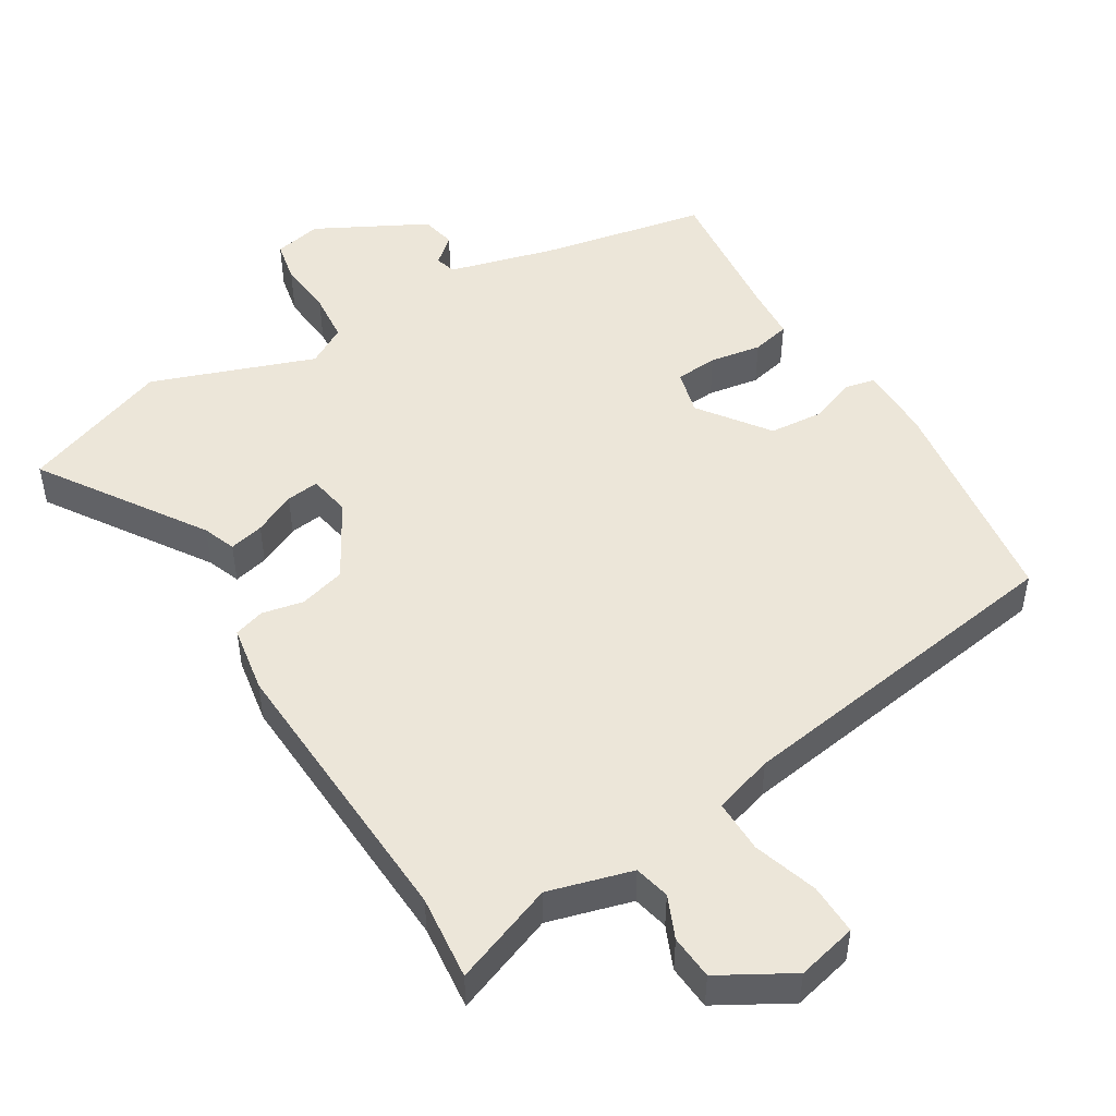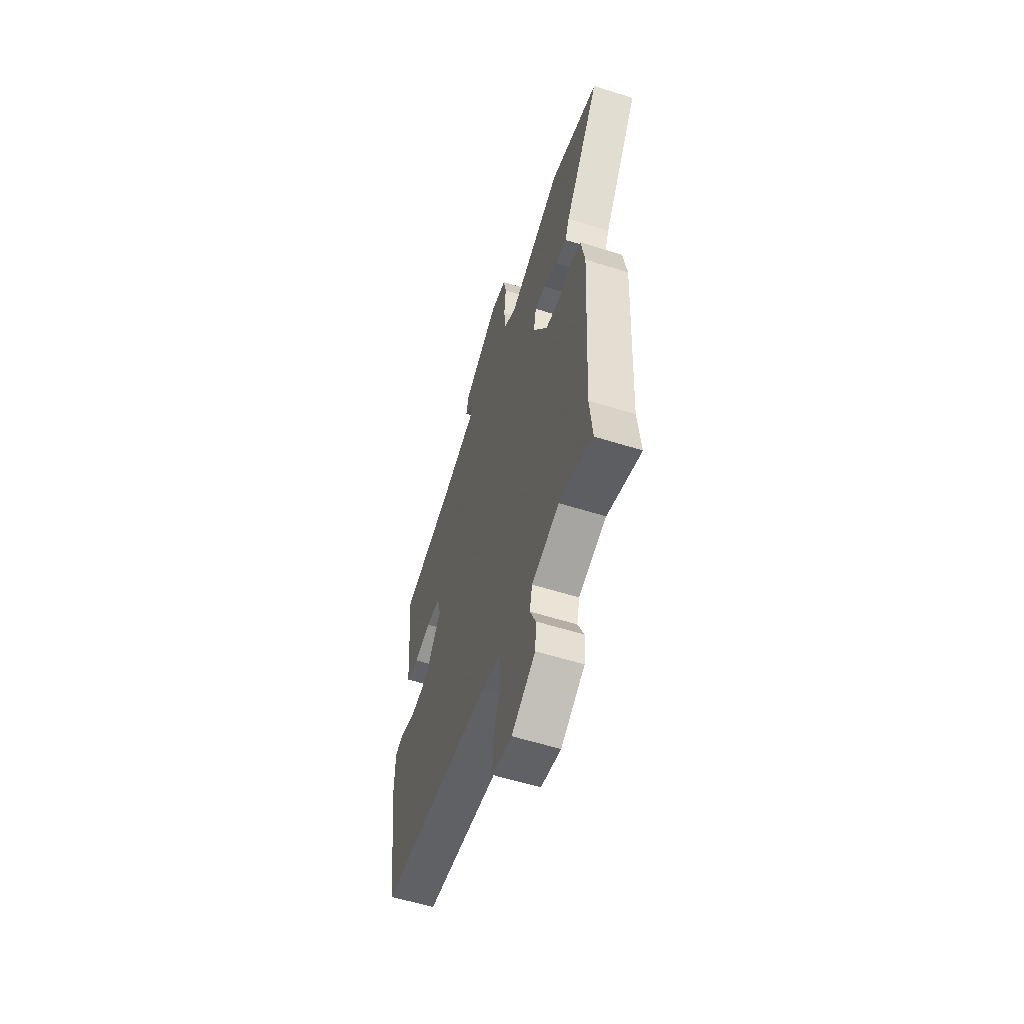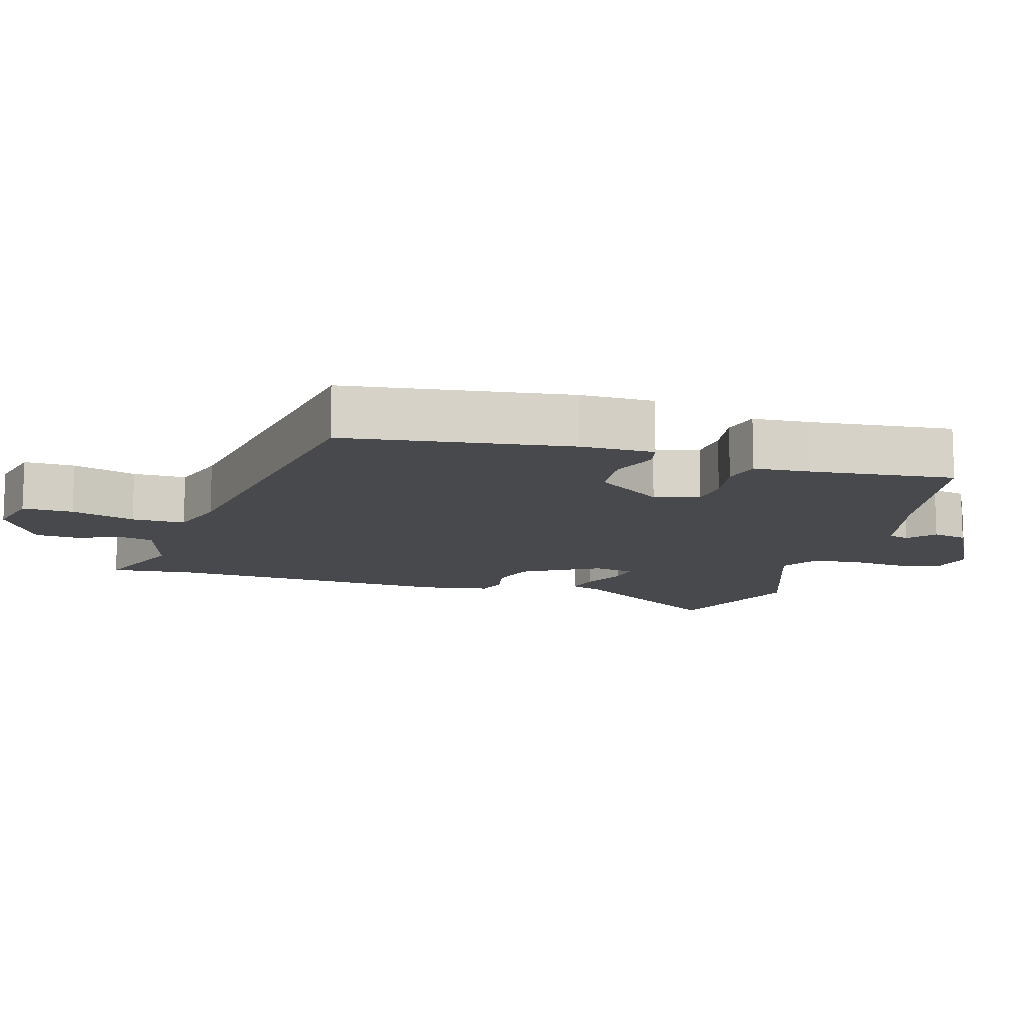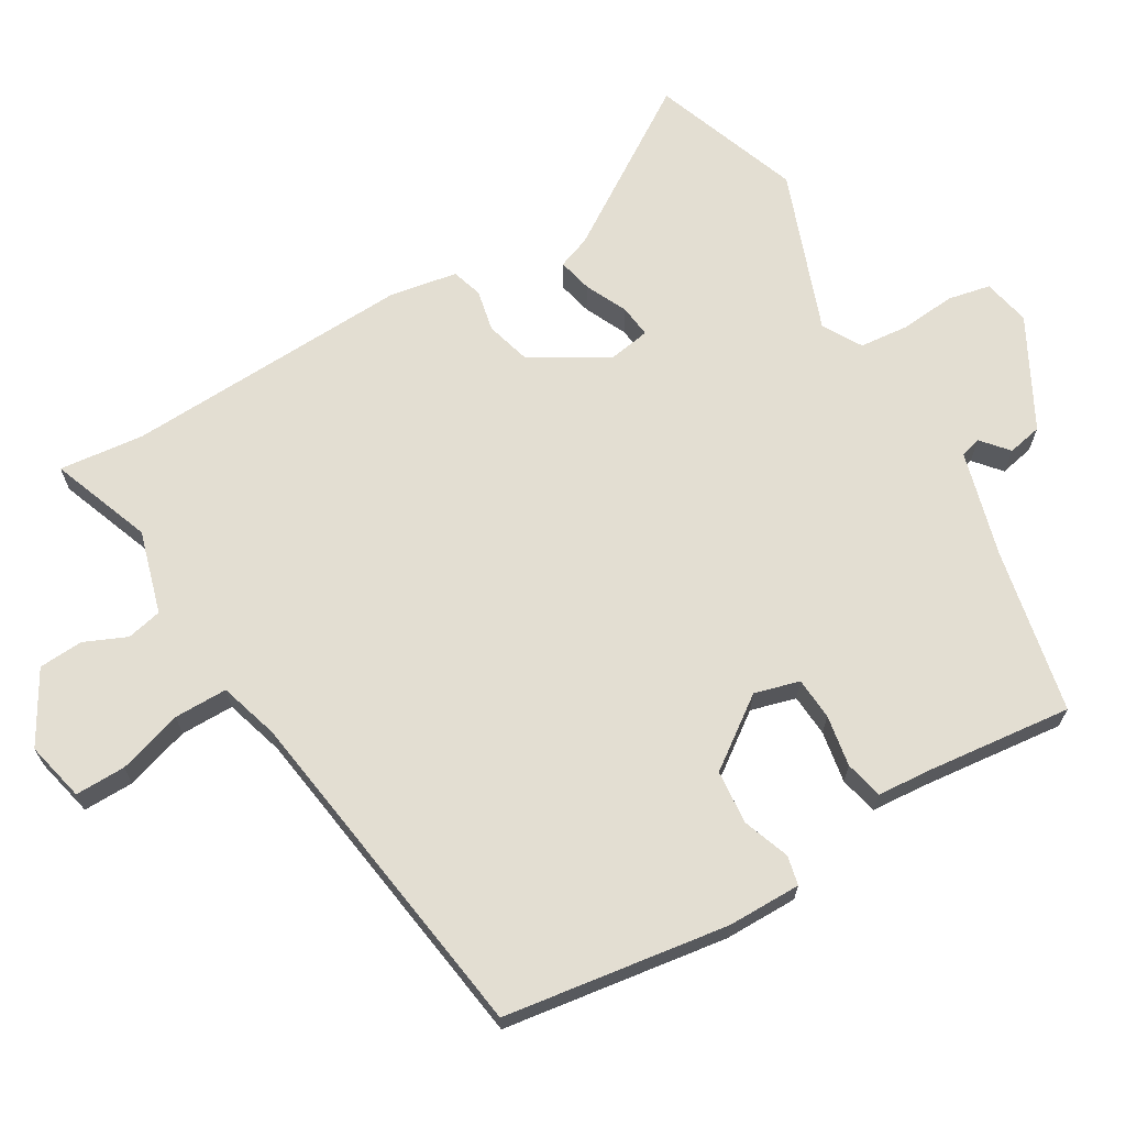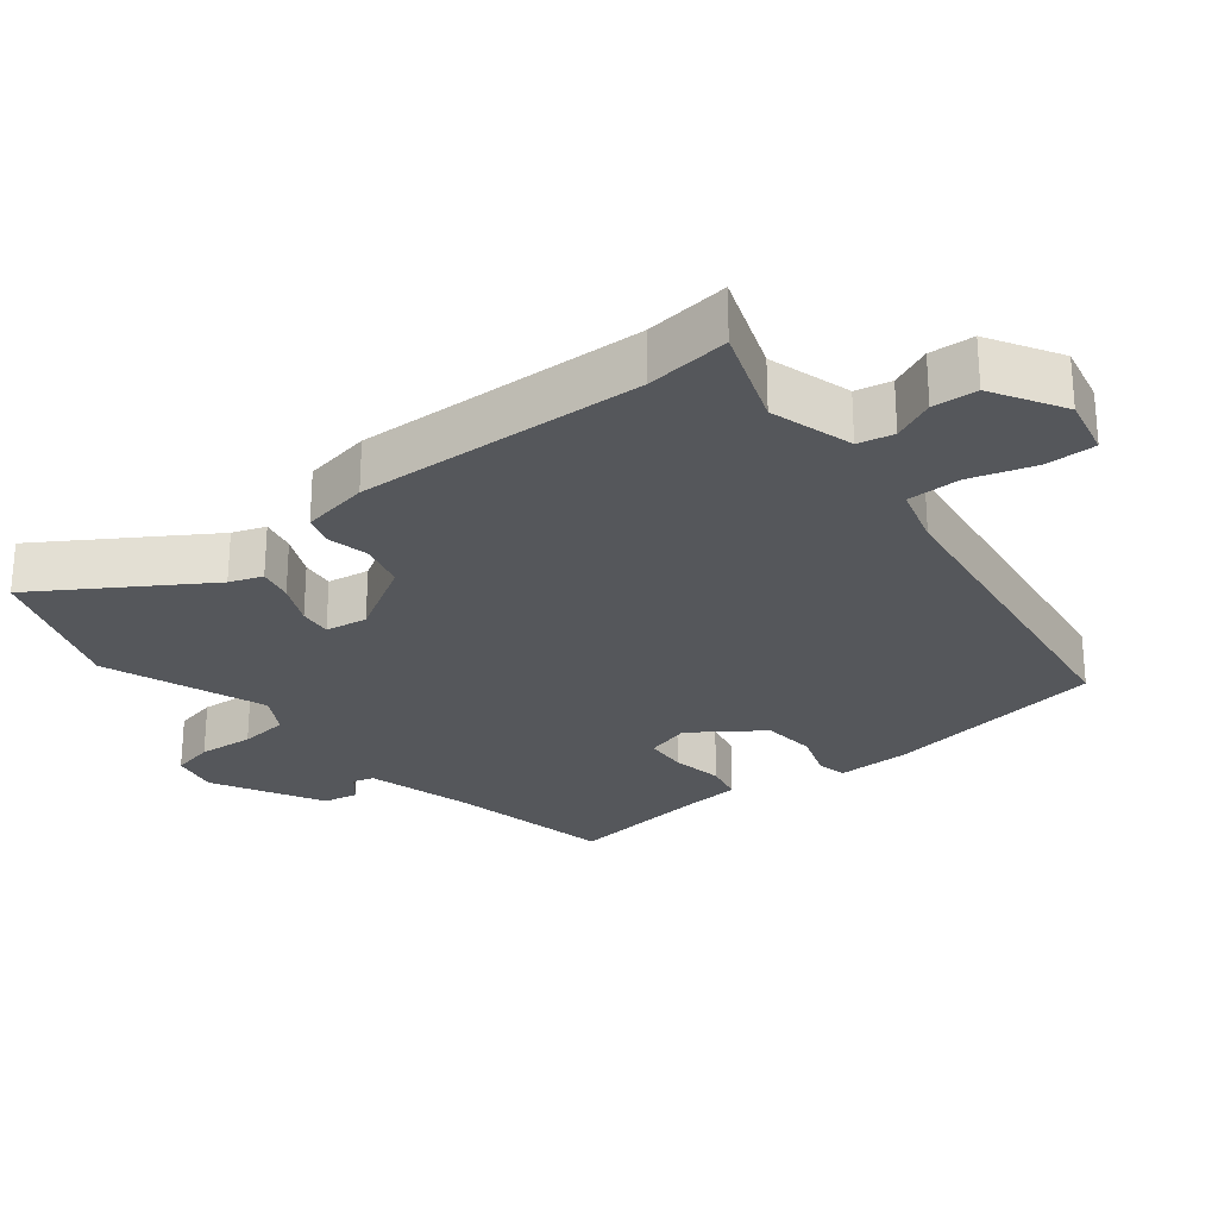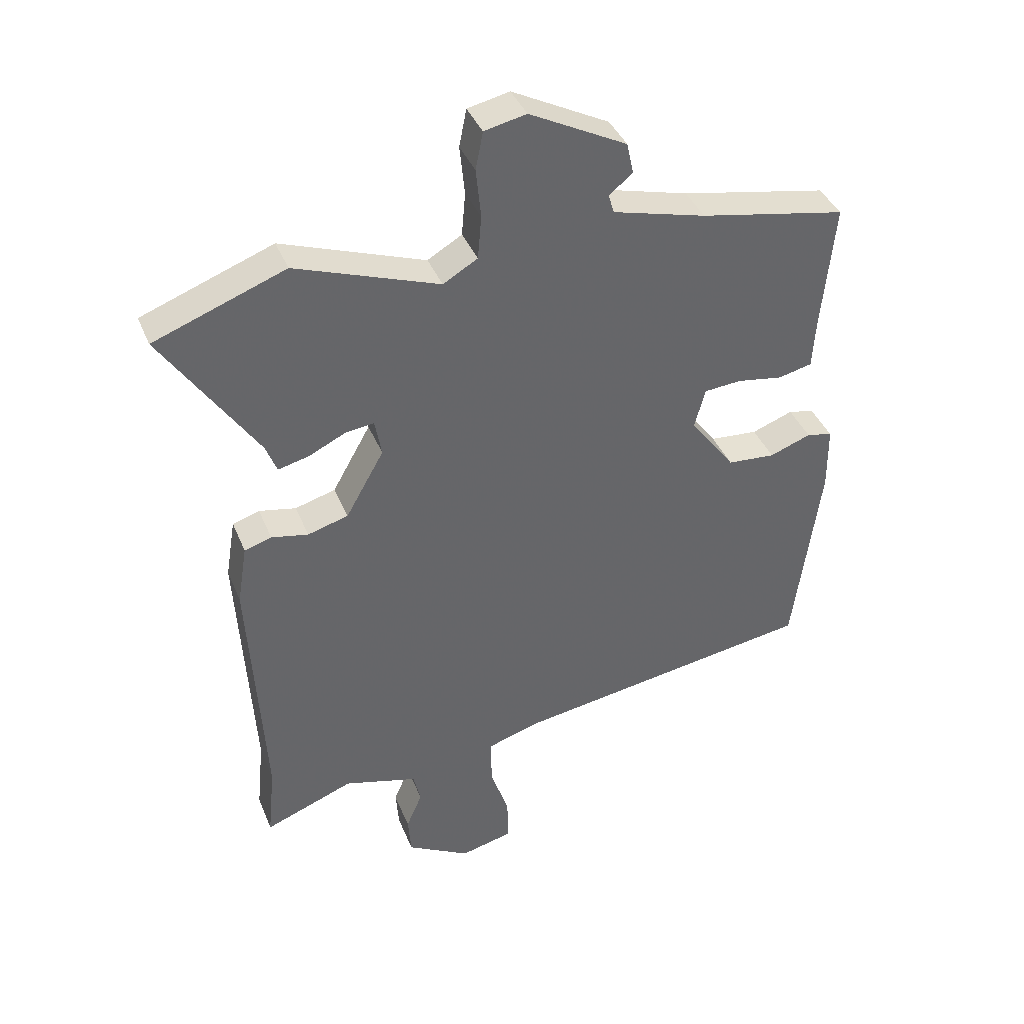
<metadata>
{"format":"obj","ext":"obj","renderer":"f3d","projection":"perspective","resolution":1024,"background":"white","views":[{"elev":48.8,"azim":149.0,"up":"+Y"},{"elev":-58.7,"azim":72.1,"up":"+Z"},{"elev":-12.2,"azim":-106.1,"up":"+Y"},{"elev":67.5,"azim":-119.8,"up":"+Y"},{"elev":-26.5,"azim":129.6,"up":"+Y"},{"elev":39.5,"azim":159.2,"up":"+Z"}]}
</metadata>
<code>
v -0.482 0.07 -0.444
v -0.525 0.07 -0.121
v -0.524 0.07 -0.015
v -0.482 0.07 -0.006
v -0.415 0.07 -0.031
v -0.337 0.07 -0.025
v -0.264 0.07 0.074
v -0.281 0.07 0.139
v -0.342 0.07 0.144
v -0.416 0.07 0.132
v -0.471 0.07 0.145
v -0.476 0.07 0.225
v -0.496 0.07 0.433
v -0.258 0.07 0.479
v -0.106 0.07 0.519
v -0.097 0.07 0.549
v -0.135 0.07 0.582
v -0.124 0.07 0.632
v 0.034 0.07 0.714
v 0.102 0.07 0.699
v 0.114 0.07 0.638
v 0.106 0.07 0.558
v 0.112 0.07 0.487
v 0.168 0.07 0.454
v 0.401 0.07 0.537
v 0.614 0.07 0.457
v 0.46 0.07 0.226
v 0.442 0.07 0.179
v 0.392 0.07 0.191
v 0.332 0.07 0.22
v 0.285 0.07 0.226
v 0.274 0.07 0.166
v 0.336 0.07 0.056
v 0.402 0.07 0.037
v 0.462 0.07 0.049
v 0.506 0.07 0.035
v 0.522 0.07 -0.063
v 0.498 0.07 -0.478
v 0.51 0.07 -0.6
v 0.365 0.07 -0.544
v 0.245 0.07 -0.577
v 0.233 0.07 -0.628
v 0.259 0.07 -0.689
v 0.254 0.07 -0.753
v 0.151 0.07 -0.811
v 0.065 0.07 -0.79
v 0.067 0.07 -0.717
v 0.097 0.07 -0.625
v 0.098 0.07 -0.548
v 0.012 0.07 -0.521
v -0.482 0 -0.444
v -0.525 0 -0.121
v -0.524 0 -0.015
v -0.482 0 -0.006
v -0.415 0 -0.031
v -0.337 0 -0.025
v -0.264 0 0.074
v -0.281 0 0.139
v -0.342 0 0.144
v -0.416 0 0.132
v -0.471 0 0.145
v -0.476 0 0.225
v -0.496 0 0.433
v -0.258 0 0.479
v -0.106 0 0.519
v -0.097 0 0.549
v -0.135 0 0.582
v -0.124 0 0.632
v 0.034 0 0.714
v 0.102 0 0.699
v 0.114 0 0.638
v 0.106 0 0.558
v 0.112 0 0.487
v 0.168 0 0.454
v 0.401 0 0.537
v 0.614 0 0.457
v 0.46 0 0.226
v 0.442 0 0.179
v 0.392 0 0.191
v 0.332 0 0.22
v 0.285 0 0.226
v 0.274 0 0.166
v 0.336 0 0.056
v 0.402 0 0.037
v 0.462 0 0.049
v 0.506 0 0.035
v 0.522 0 -0.063
v 0.498 0 -0.478
v 0.51 0 -0.6
v 0.365 0 -0.544
v 0.245 0 -0.577
v 0.233 0 -0.628
v 0.259 0 -0.689
v 0.254 0 -0.753
v 0.151 0 -0.811
v 0.065 0 -0.79
v 0.067 0 -0.717
v 0.097 0 -0.625
v 0.098 0 -0.548
v 0.012 0 -0.521
f 46 47 48
f 45 46 48
f 44 45 48
f 43 44 48
f 42 43 48
f 41 42 48 49
f 40 41 49 50
f 38 39 40
f 40 50 1
f 38 40 1
f 37 38 1
f 36 37 1
f 35 36 1
f 34 35 1
f 27 28 29 30
f 27 30 31
f 26 27 31
f 25 26 31
f 24 25 31
f 23 24 31 32
f 20 21 22
f 19 20 22
f 18 19 22
f 17 18 22
f 16 17 22
f 15 16 22 23
f 14 15 23 32
f 14 32 33
f 13 14 33
f 12 13 33
f 9 10 11 12
f 3 4 5
f 2 3 5
f 1 2 5
f 1 5 6
f 34 1 6 7
f 8 9 12
f 8 12 33 34
f 7 8 34
f 98 97 96
f 98 96 95
f 98 95 94
f 98 94 93
f 98 93 92
f 99 98 92 91
f 100 99 91 90
f 90 89 88
f 51 100 90
f 51 90 88
f 51 88 87
f 51 87 86
f 51 86 85
f 51 85 84
f 80 79 78 77
f 81 80 77
f 81 77 76
f 81 76 75
f 81 75 74
f 82 81 74 73
f 72 71 70
f 72 70 69
f 72 69 68
f 72 68 67
f 72 67 66
f 73 72 66 65
f 82 73 65 64
f 83 82 64
f 83 64 63
f 83 63 62
f 62 61 60 59
f 55 54 53
f 55 53 52
f 55 52 51
f 56 55 51
f 57 56 51 84
f 62 59 58
f 84 83 62 58
f 84 58 57
f 1 51 52 2
f 2 52 53 3
f 3 53 54 4
f 4 54 55 5
f 5 55 56 6
f 6 56 57 7
f 7 57 58 8
f 8 58 59 9
f 9 59 60 10
f 10 60 61 11
f 11 61 62 12
f 12 62 63 13
f 13 63 64 14
f 14 64 65 15
f 15 65 66 16
f 16 66 67 17
f 17 67 68 18
f 18 68 69 19
f 19 69 70 20
f 20 70 71 21
f 21 71 72 22
f 22 72 73 23
f 23 73 74 24
f 24 74 75 25
f 25 75 76 26
f 26 76 77 27
f 27 77 78 28
f 28 78 79 29
f 29 79 80 30
f 30 80 81 31
f 31 81 82 32
f 32 82 83 33
f 33 83 84 34
f 34 84 85 35
f 35 85 86 36
f 36 86 87 37
f 37 87 88 38
f 38 88 89 39
f 39 89 90 40
f 40 90 91 41
f 41 91 92 42
f 42 92 93 43
f 43 93 94 44
f 44 94 95 45
f 45 95 96 46
f 46 96 97 47
f 47 97 98 48
f 48 98 99 49
f 49 99 100 50
f 50 100 51 1

</code>
